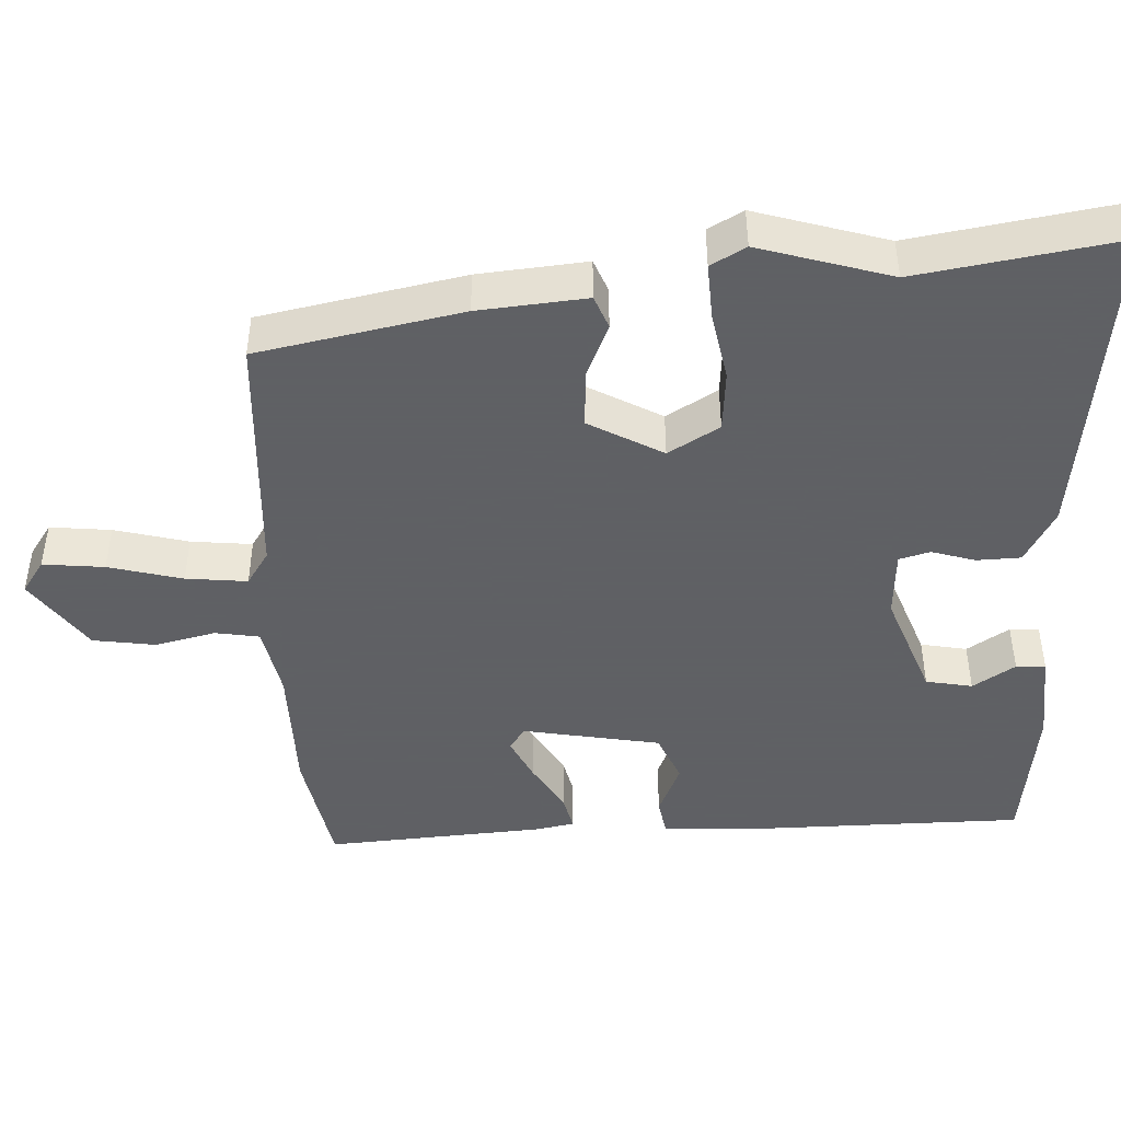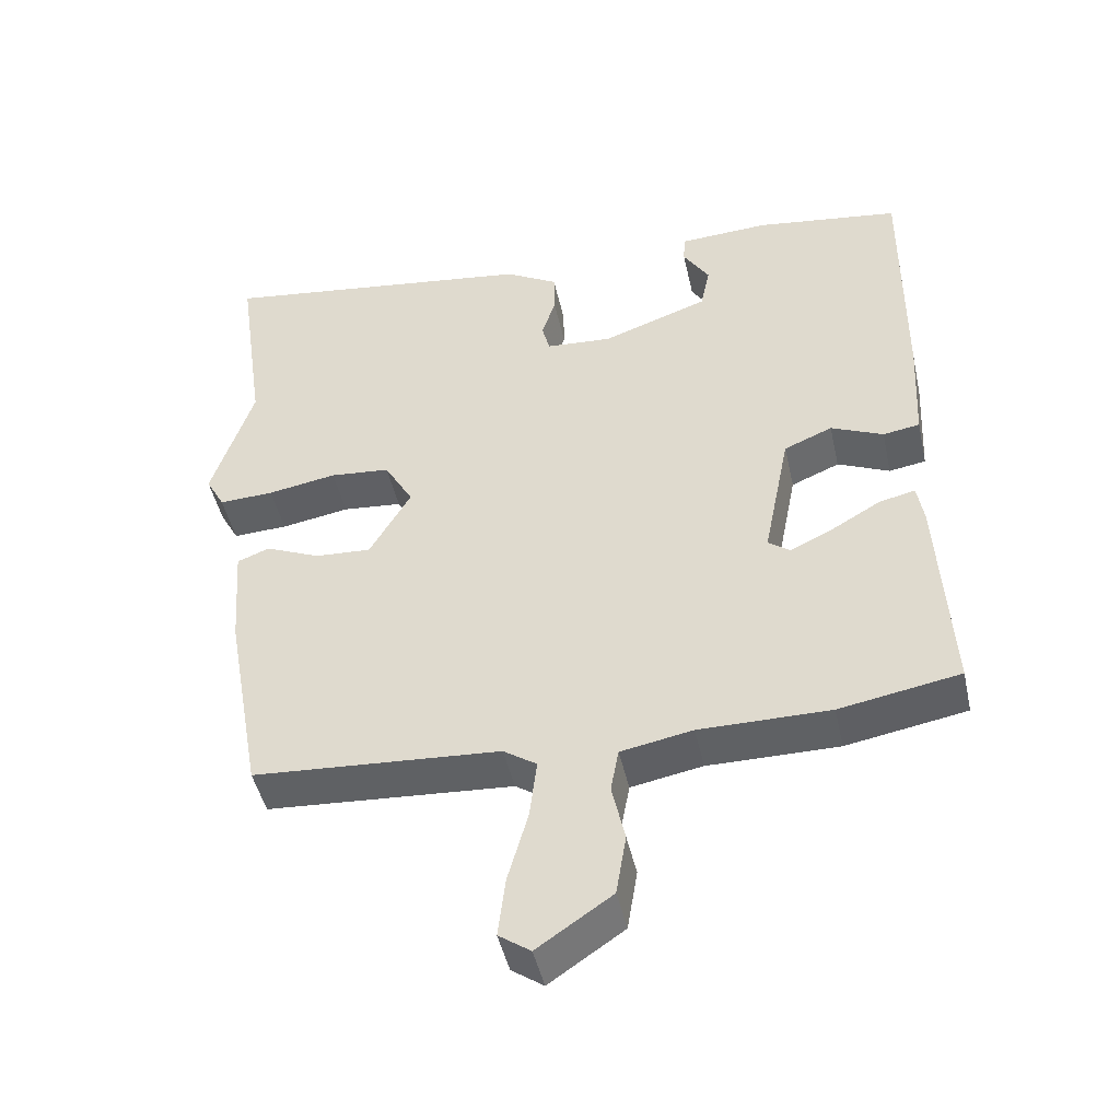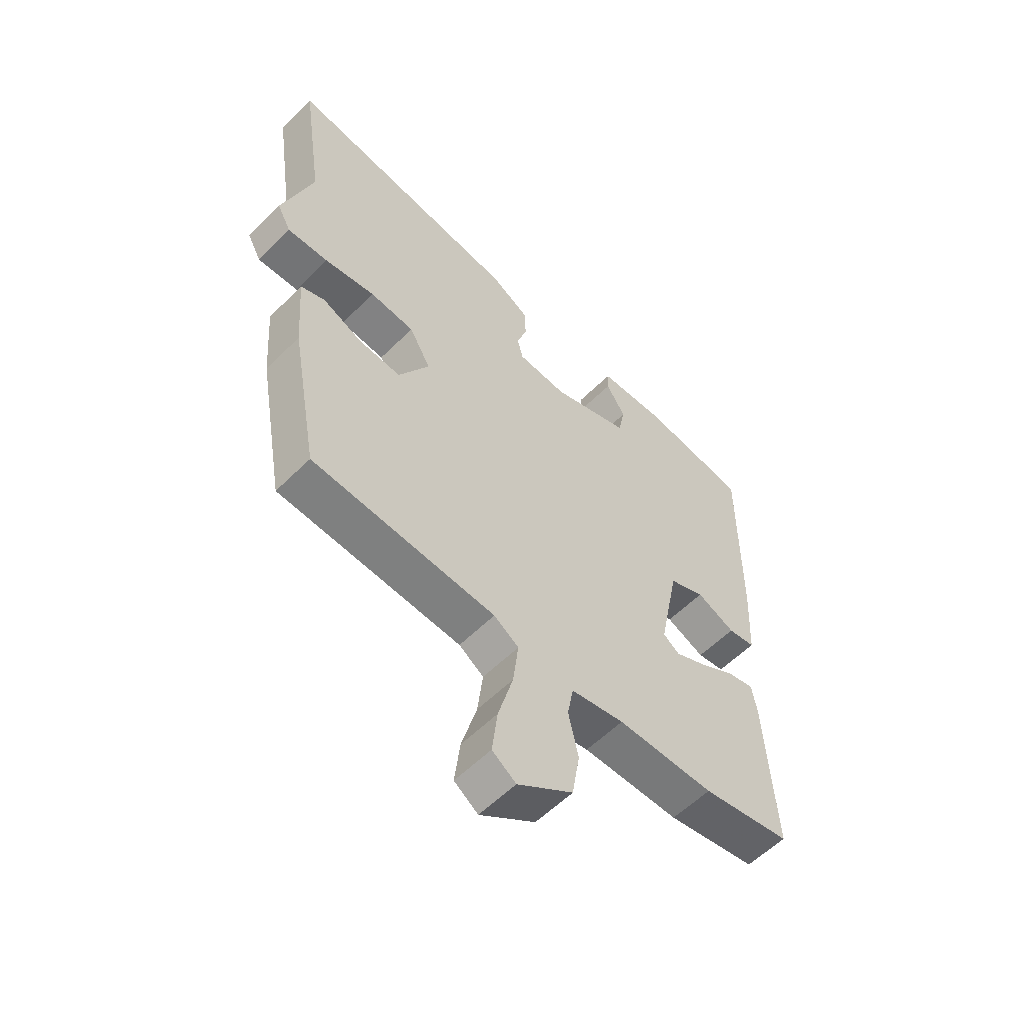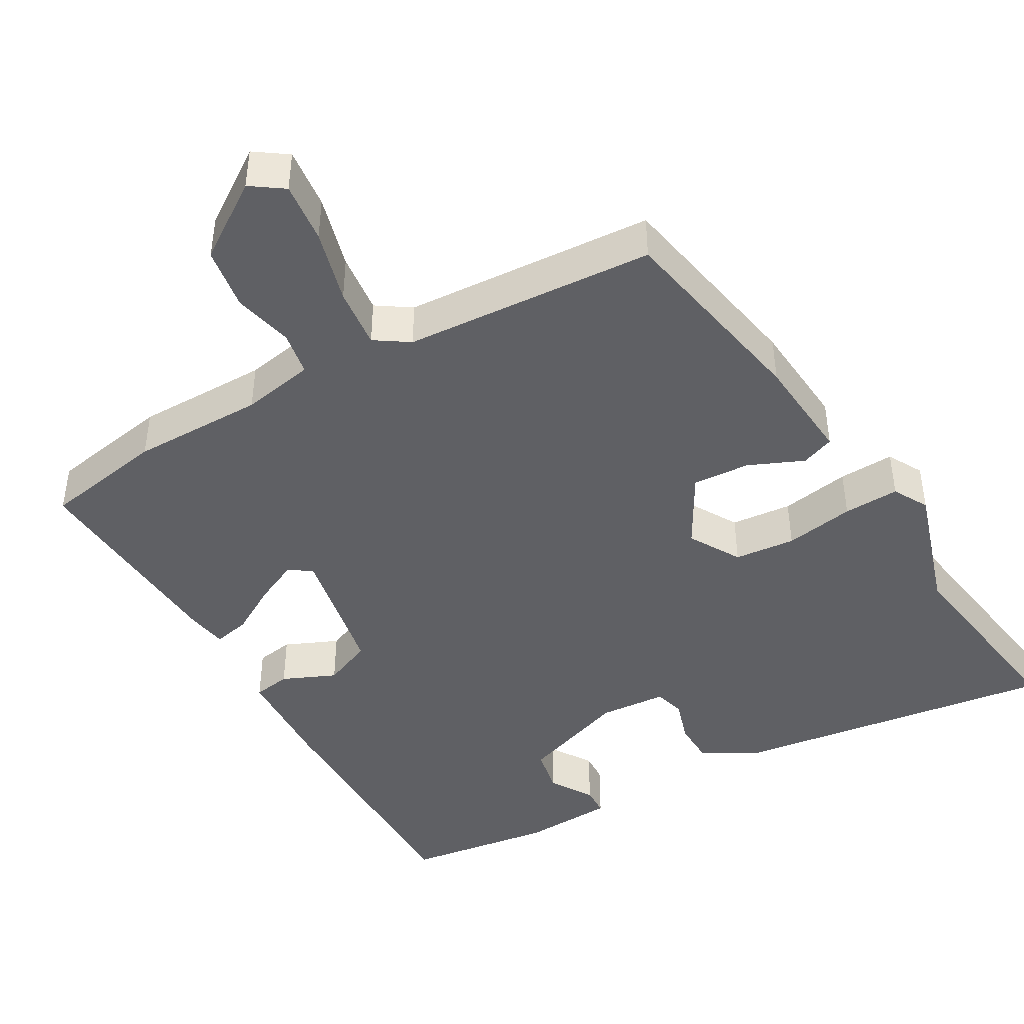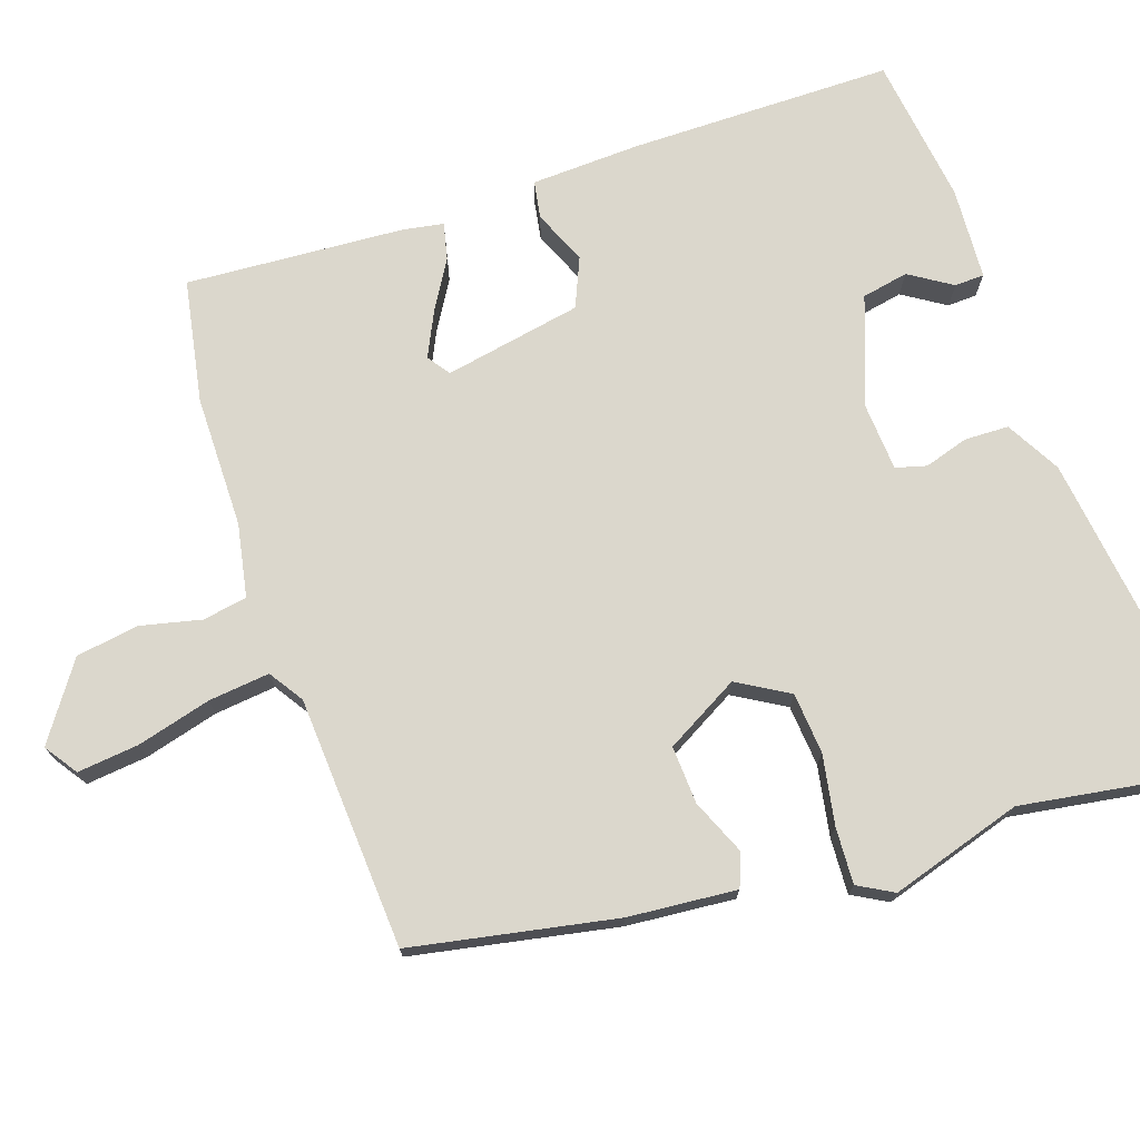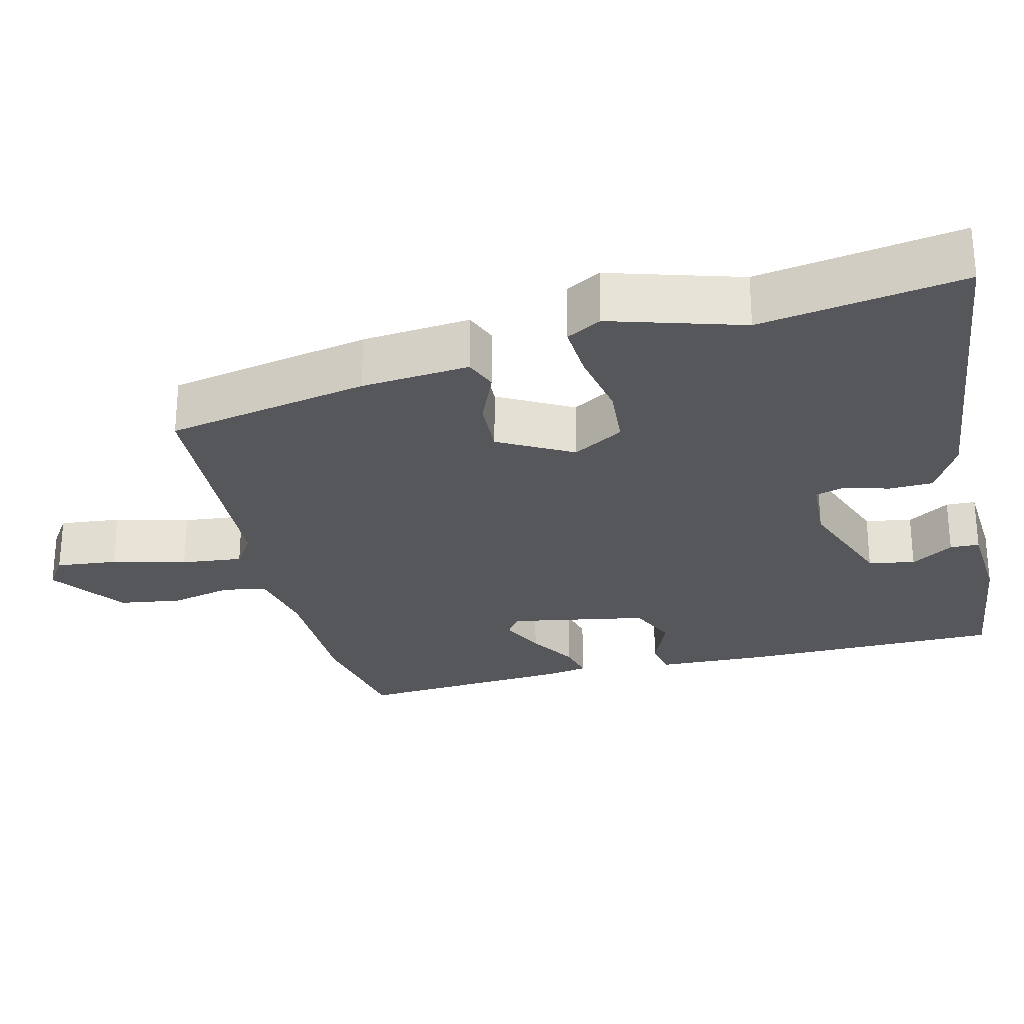
<metadata>
{"format":"obj","ext":"obj","renderer":"f3d","projection":"perspective","resolution":1024,"background":"white","views":[{"elev":-45.3,"azim":-86.4,"up":"+Y"},{"elev":-46.6,"azim":12.5,"up":"+Z"},{"elev":-57.5,"azim":-44.2,"up":"+Z"},{"elev":-43.9,"azim":-149.8,"up":"+Y"},{"elev":73.3,"azim":-108.1,"up":"+Y"},{"elev":-27.1,"azim":-75.2,"up":"+Y"}]}
</metadata>
<code>
v 0.542 0.07 0.496
v 0.539 0.07 0.14
v 0.531 0.07 -0.009
v 0.48 0.07 -0.017
v 0.408 0.07 0.015
v 0.341 0.07 -0.013
v 0.304 0.07 -0.199
v 0.334 0.07 -0.221
v 0.394 0.07 -0.193
v 0.461 0.07 -0.154
v 0.511 0.07 -0.143
v 0.52 0.07 -0.199
v 0.536 0.07 -0.494
v 0.37 0.07 -0.523
v 0.19 0.07 -0.522
v 0.091 0.07 -0.54
v 0.08 0.07 -0.6
v 0.098 0.07 -0.682
v 0.084 0.07 -0.767
v -0.019 0.07 -0.837
v -0.063 0.07 -0.806
v -0.053 0.07 -0.723
v -0.025 0.07 -0.623
v -0.015 0.07 -0.54
v -0.061 0.07 -0.509
v -0.402 0.07 -0.485
v -0.452 0.07 -0.208
v -0.463 0.07 -0.061
v -0.418 0.07 -0.044
v -0.343 0.07 -0.077
v -0.265 0.07 -0.082
v -0.208 0.07 0.017
v -0.248 0.07 0.087
v -0.331 0.07 0.095
v -0.426 0.07 0.079
v -0.502 0.07 0.076
v -0.528 0.07 0.124
v -0.471 0.07 0.302
v -0.511 0.07 0.578
v -0.068 0.07 0.516
v 0.005 0.07 0.474
v 0.006 0.07 0.414
v -0.013 0.07 0.355
v -0.002 0.07 0.313
v 0.09 0.07 0.306
v 0.237 0.07 0.358
v 0.25 0.07 0.421
v 0.214 0.07 0.479
v 0.216 0.07 0.519
v 0.341 0.07 0.525
v 0.542 0 0.496
v 0.539 0 0.14
v 0.531 0 -0.009
v 0.48 0 -0.017
v 0.408 0 0.015
v 0.341 0 -0.013
v 0.304 0 -0.199
v 0.334 0 -0.221
v 0.394 0 -0.193
v 0.461 0 -0.154
v 0.511 0 -0.143
v 0.52 0 -0.199
v 0.536 0 -0.494
v 0.37 0 -0.523
v 0.19 0 -0.522
v 0.091 0 -0.54
v 0.08 0 -0.6
v 0.098 0 -0.682
v 0.084 0 -0.767
v -0.019 0 -0.837
v -0.063 0 -0.806
v -0.053 0 -0.723
v -0.025 0 -0.623
v -0.015 0 -0.54
v -0.061 0 -0.509
v -0.402 0 -0.485
v -0.452 0 -0.208
v -0.463 0 -0.061
v -0.418 0 -0.044
v -0.343 0 -0.077
v -0.265 0 -0.082
v -0.208 0 0.017
v -0.248 0 0.087
v -0.331 0 0.095
v -0.426 0 0.079
v -0.502 0 0.076
v -0.528 0 0.124
v -0.471 0 0.302
v -0.511 0 0.578
v -0.068 0 0.516
v 0.005 0 0.474
v 0.006 0 0.414
v -0.013 0 0.355
v -0.002 0 0.313
v 0.09 0 0.306
v 0.237 0 0.358
v 0.25 0 0.421
v 0.214 0 0.479
v 0.216 0 0.519
v 0.341 0 0.525
f 47 48 49 50
f 46 47 50 1
f 40 41 42 43
f 38 39 40 43
f 38 43 44
f 37 38 44 45
f 34 35 36 37
f 33 34 37 45
f 27 28 29 30
f 25 26 27 30
f 24 25 30 31
f 20 21 22 23
f 20 23 24
f 17 18 19 20
f 16 17 20 24
f 15 16 24 31
f 9 10 11 12
f 8 9 12 13
f 7 8 13 14
f 2 3 4 5
f 46 1 2 5
f 46 5 6
f 32 33 45 46
f 32 46 6 7
f 15 31 32
f 7 14 15 32
f 100 99 98 97
f 51 100 97 96
f 93 92 91 90
f 93 90 89 88
f 94 93 88
f 95 94 88 87
f 87 86 85 84
f 95 87 84 83
f 80 79 78 77
f 80 77 76 75
f 81 80 75 74
f 73 72 71 70
f 74 73 70
f 70 69 68 67
f 74 70 67 66
f 81 74 66 65
f 62 61 60 59
f 63 62 59 58
f 64 63 58 57
f 55 54 53 52
f 55 52 51 96
f 56 55 96
f 96 95 83 82
f 57 56 96 82
f 82 81 65
f 82 65 64 57
f 1 51 52 2
f 2 52 53 3
f 3 53 54 4
f 4 54 55 5
f 5 55 56 6
f 6 56 57 7
f 7 57 58 8
f 8 58 59 9
f 9 59 60 10
f 10 60 61 11
f 11 61 62 12
f 12 62 63 13
f 13 63 64 14
f 14 64 65 15
f 15 65 66 16
f 16 66 67 17
f 17 67 68 18
f 18 68 69 19
f 19 69 70 20
f 20 70 71 21
f 21 71 72 22
f 22 72 73 23
f 23 73 74 24
f 24 74 75 25
f 25 75 76 26
f 26 76 77 27
f 27 77 78 28
f 28 78 79 29
f 29 79 80 30
f 30 80 81 31
f 31 81 82 32
f 32 82 83 33
f 33 83 84 34
f 34 84 85 35
f 35 85 86 36
f 36 86 87 37
f 37 87 88 38
f 38 88 89 39
f 39 89 90 40
f 40 90 91 41
f 41 91 92 42
f 42 92 93 43
f 43 93 94 44
f 44 94 95 45
f 45 95 96 46
f 46 96 97 47
f 47 97 98 48
f 48 98 99 49
f 49 99 100 50
f 50 100 51 1

</code>
